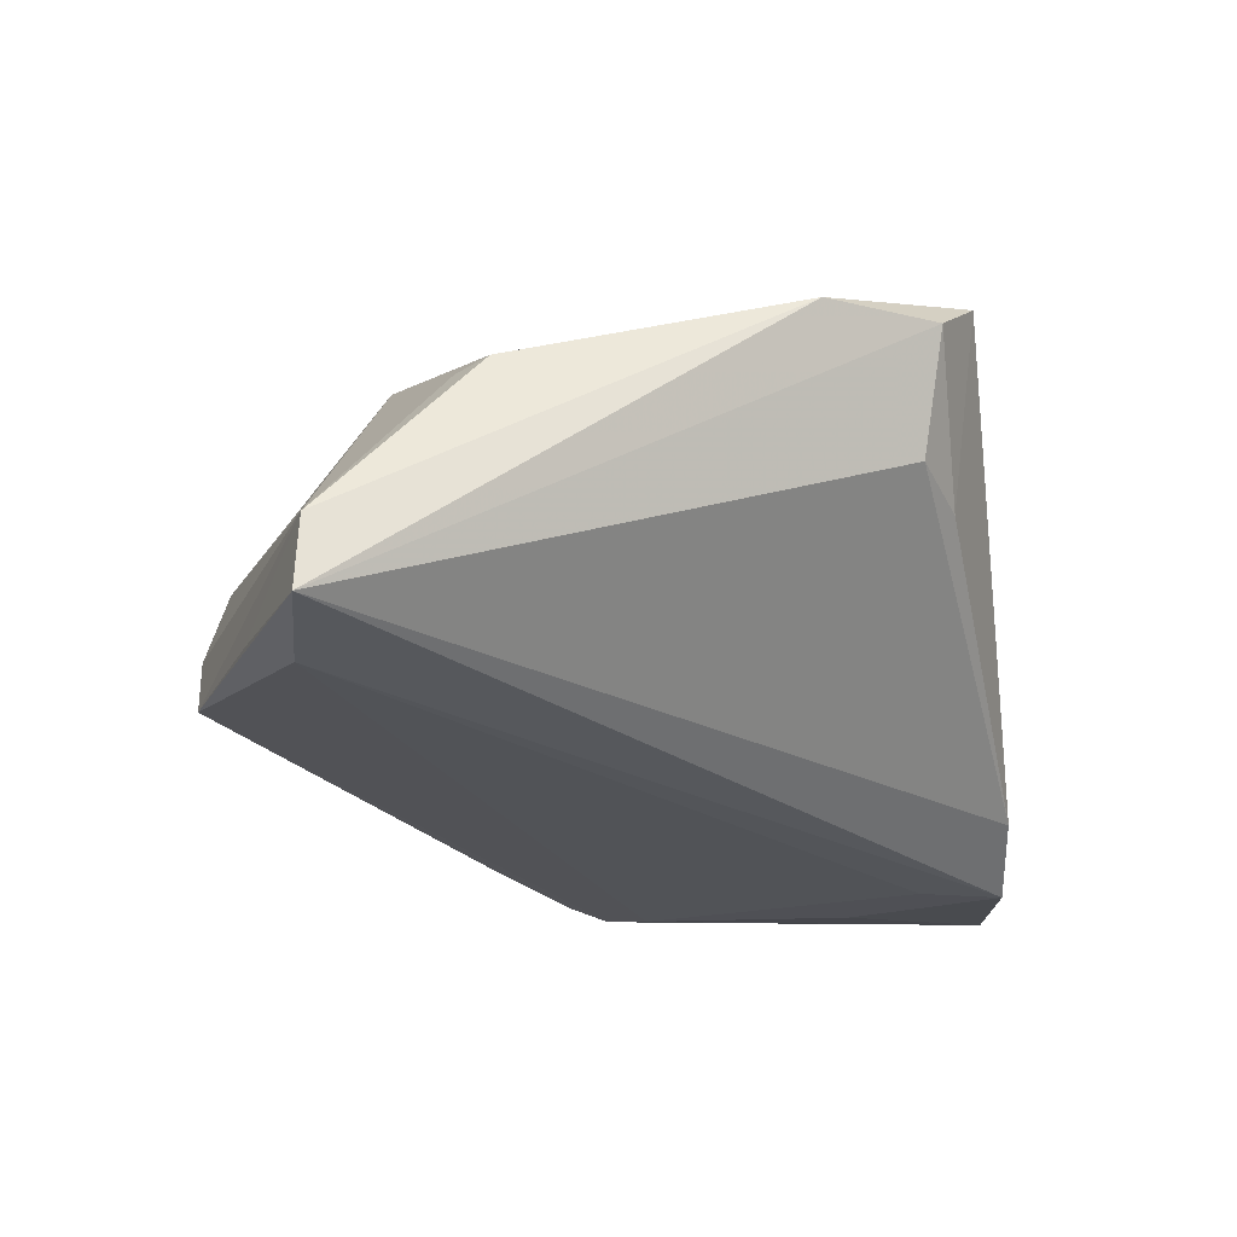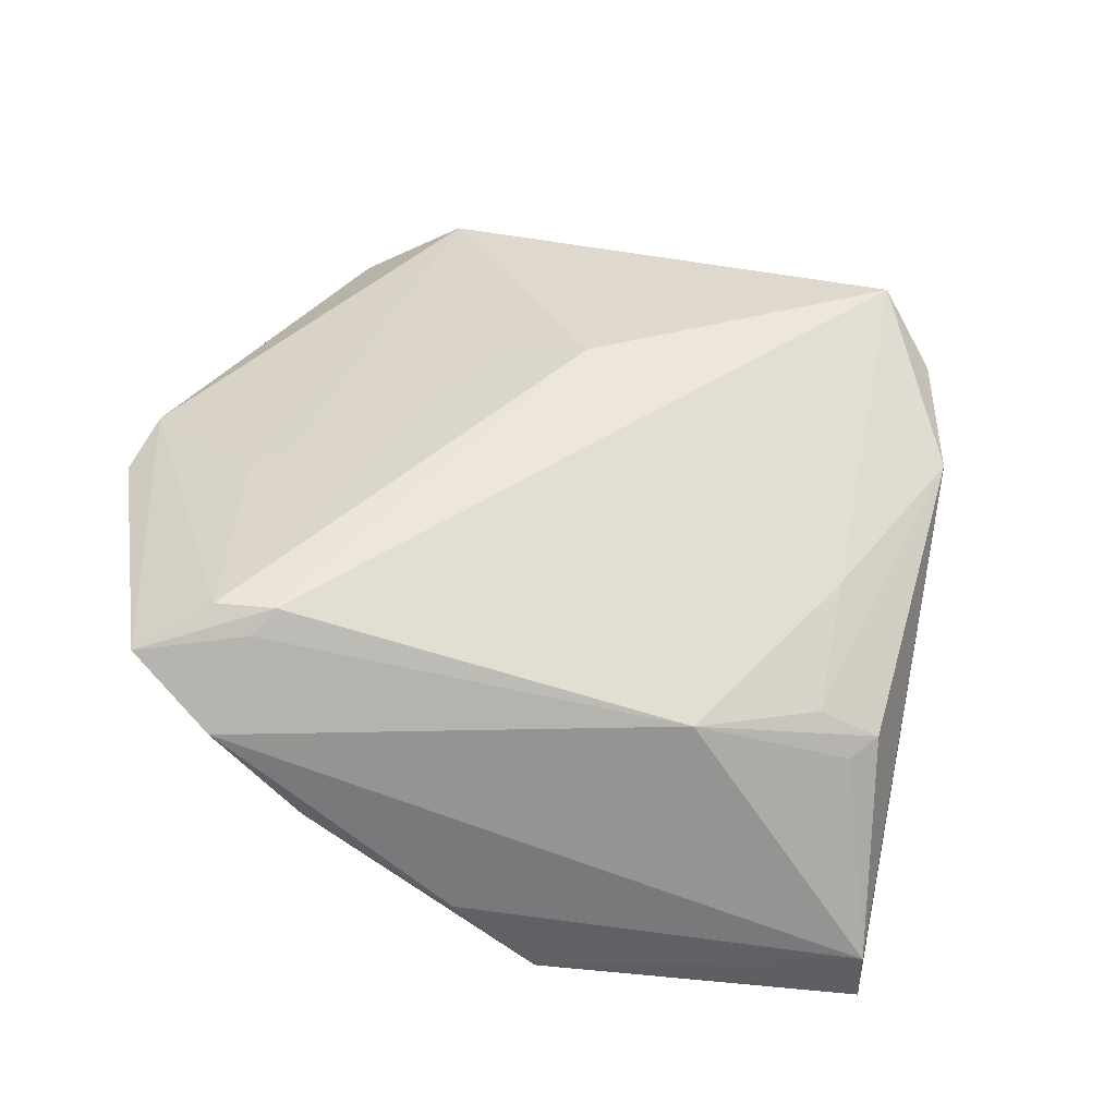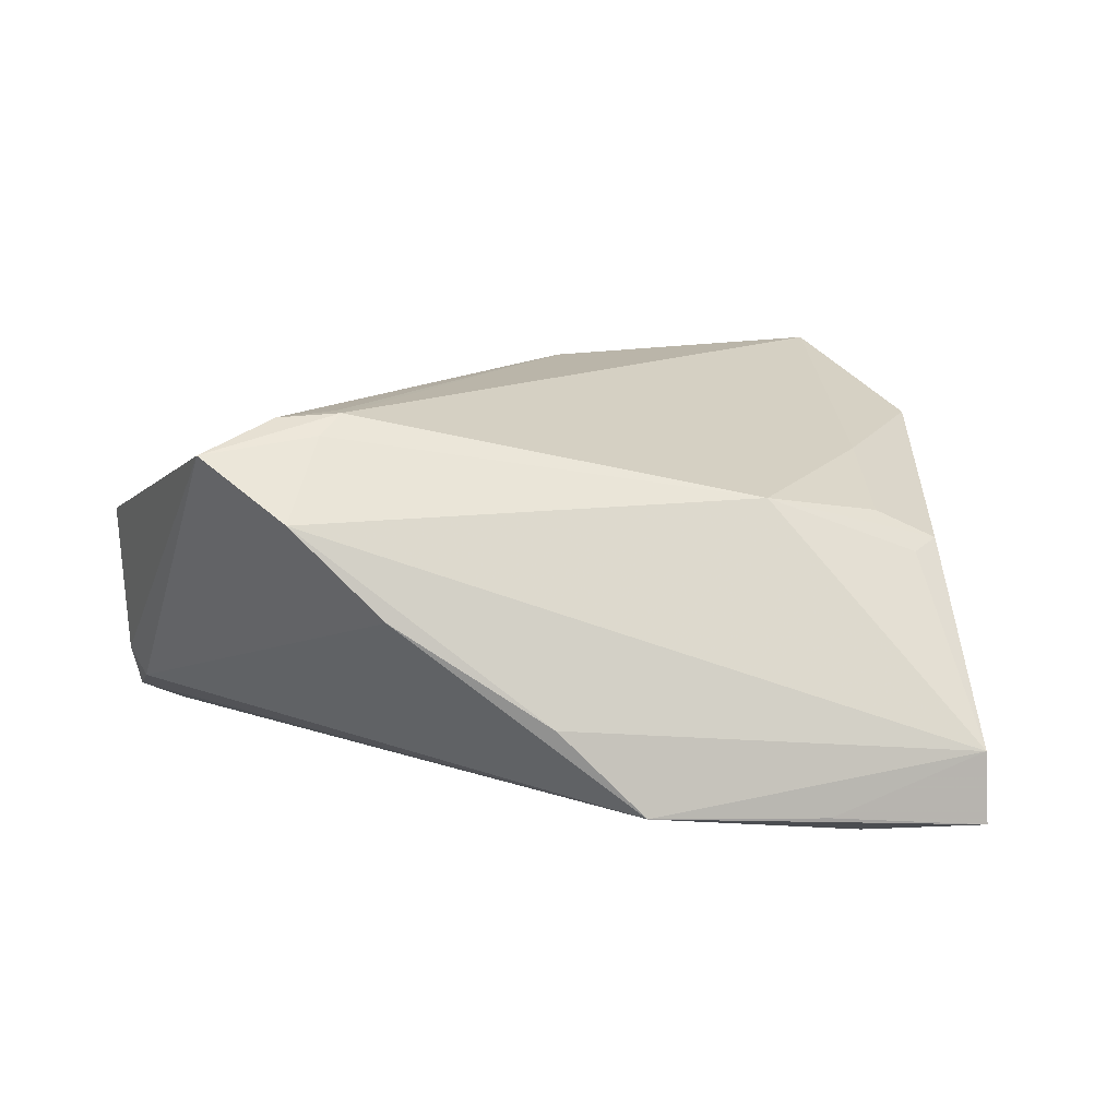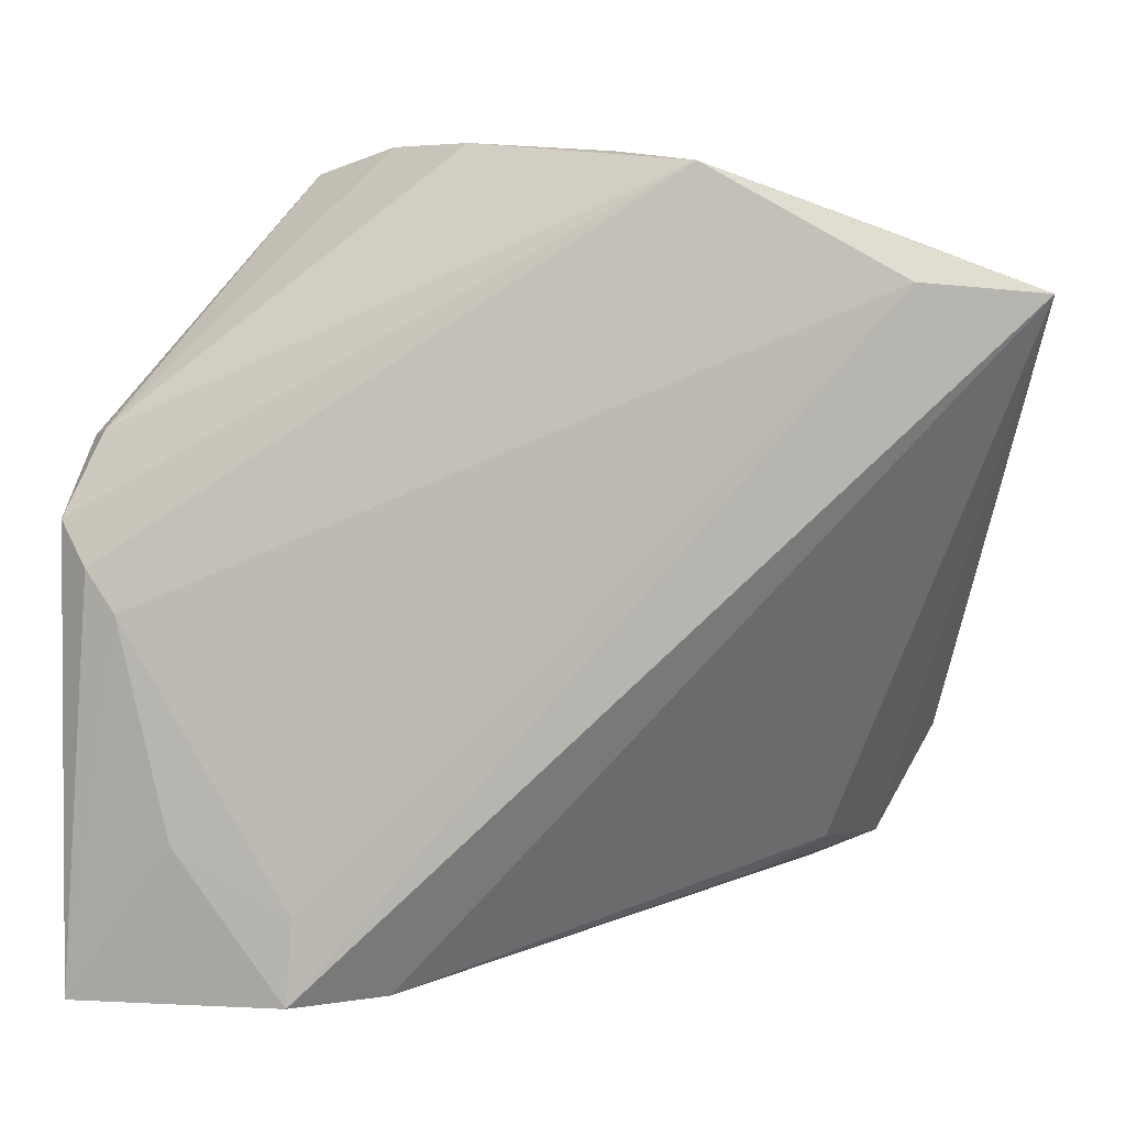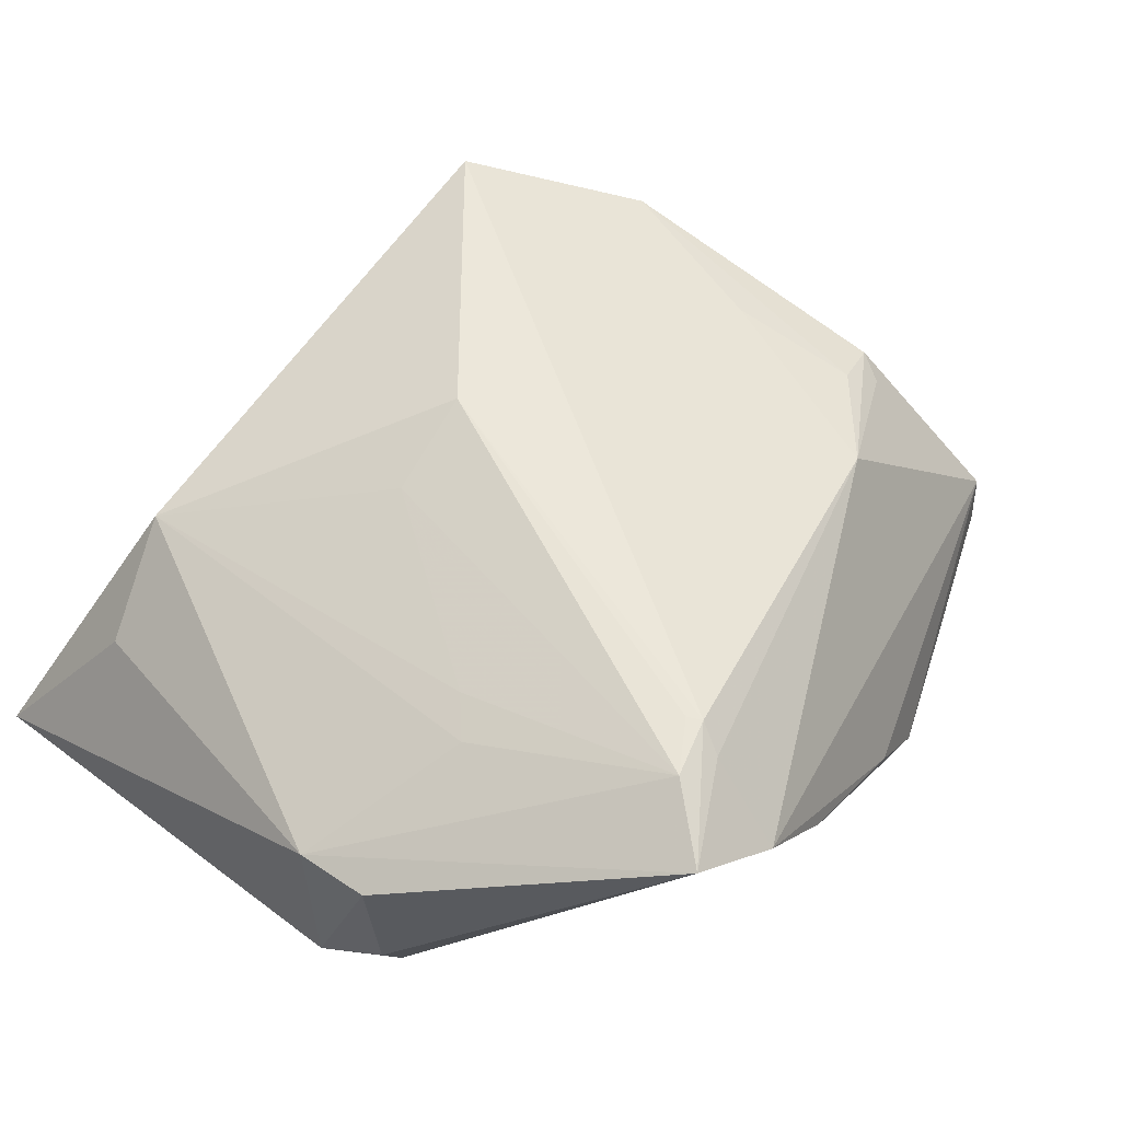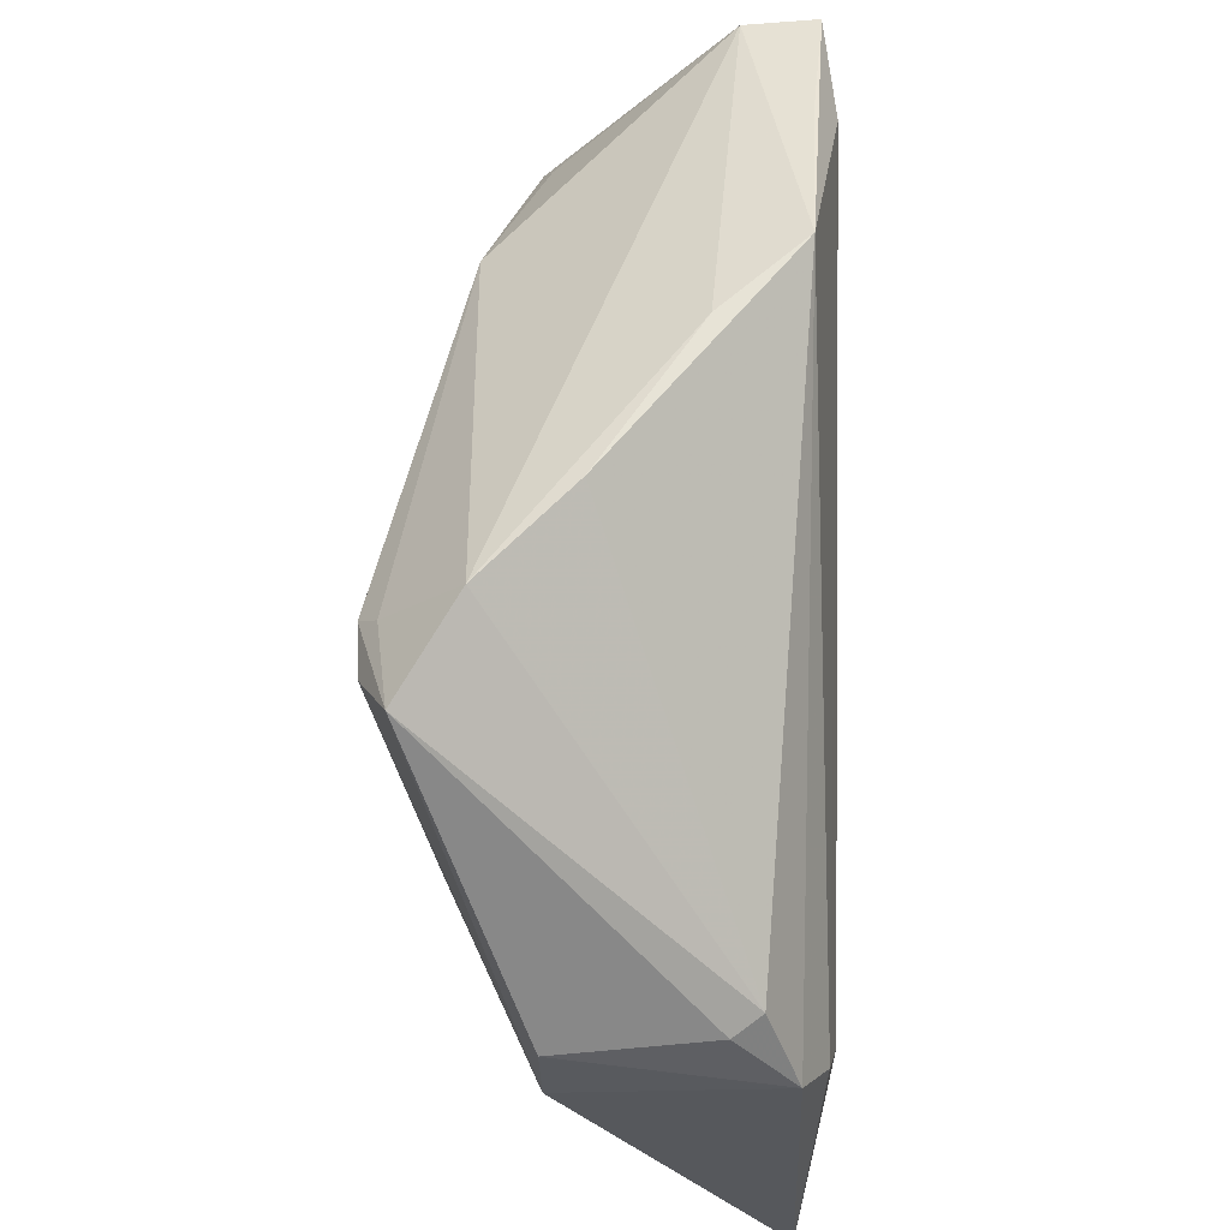
<metadata>
{"format":"obj","ext":"obj","renderer":"f3d","projection":"perspective","resolution":1024,"background":"white","views":[{"elev":-24.9,"azim":-90.7,"up":"+Z"},{"elev":53.3,"azim":-156.0,"up":"+Z"},{"elev":12.2,"azim":-171.1,"up":"+Z"},{"elev":6.0,"azim":-172.1,"up":"+Y"},{"elev":55.9,"azim":128.9,"up":"+Z"},{"elev":62.2,"azim":89.2,"up":"+Y"}]}
</metadata>
<code>
v 0.02507 -0.03513 0.01115
v 0.04175 0.01495 -0.0111
v -0.04598 0.01612 0.006685
v -0.02002 0.04183 -0.01654
v -0.04382 -0.01857 0.01674
v 0.0109 -0.04249 -0.01654
v 0.01475 0.0364 0.02104
v 0.04496 0.01384 0.008305
v 0.006085 0.04483 0.003656
v 0.04378 0.01412 -0.008042
v -0.002293 -0.01261 0.02368
v 0.04208 0.001107 -0.01752
v 0.02065 -0.0429 -0.02151
v -0.03761 -0.03094 0.0177
v 0.01401 0.03166 0.023
v 0.01609 0.04499 0.0133
v -0.03853 0.0004356 0.01523
v 0.03871 -0.003467 -0.01857
v 0.01483 -0.04193 -0.008723
v 0.01321 0.0333 0.02298
v -0.05437 0.0289 -0.01963
v -0.01084 0.04326 -0.00723
v -0.04156 0.01436 0.01079
v 0.0368 -0.03189 0.002023
v 0.02595 0.04234 0.01968
v 0.02002 -0.03362 -0.02131
v 0.02393 0.009725 0.01772
v -0.03827 0.03501 -0.01774
v 0.04546 -0.04422 -0.01664
v 0.04546 0.005545 0.008121
v 0.04546 0.005864 -0.01463
v -0.03035 0.02328 0.01344
v -0.02453 -0.03306 0.003313
v -0.03042 -0.03525 0.02368
v -0.04122 0.03 -0.02047
v 0.02798 0.01332 0.01666
v 0.009093 -0.01126 0.02004
v -0.04804 0.01274 0.007623
v 0.01969 0.03515 0.02263
v 0.03298 -0.02688 -0.01985
v -0.05398 0.0286 -0.01173
v -0.0325 -0.02917 0.005151
f 10 25 8
f 8 31 10
f 24 1 29
f 8 25 30
f 1 24 30
f 30 24 29
f 30 31 8
f 29 31 30
f 21 6 42
f 19 6 29
f 26 35 18
f 29 6 13
f 13 6 21
f 21 35 13
f 13 35 26
f 6 19 34
f 29 1 34
f 34 19 29
f 1 11 34
f 11 20 34
f 34 17 5
f 32 17 34
f 34 20 32
f 21 5 41
f 5 38 41
f 32 16 41
f 25 10 2
f 2 16 25
f 2 10 31
f 12 31 29
f 29 18 12
f 12 18 35
f 26 18 40
f 40 13 26
f 40 18 29
f 29 13 40
f 37 11 1
f 1 27 37
f 1 30 36
f 36 27 1
f 32 38 23
f 23 17 32
f 23 38 5
f 5 17 23
f 25 16 7
f 7 20 25
f 7 16 32
f 32 20 7
f 25 20 39
f 27 36 39
f 39 30 25
f 39 36 30
f 11 37 39
f 39 37 27
f 33 42 6
f 6 34 33
f 14 34 5
f 14 5 21
f 21 42 14
f 42 33 14
f 14 33 34
f 3 38 32
f 32 41 3
f 3 41 38
f 22 41 16
f 4 2 31
f 31 12 4
f 4 12 35
f 4 35 21
f 41 22 4
f 15 20 11
f 11 39 15
f 15 39 20
f 9 22 16
f 9 4 22
f 16 2 9
f 2 4 9
f 21 41 28
f 28 4 21
f 41 4 28

</code>
